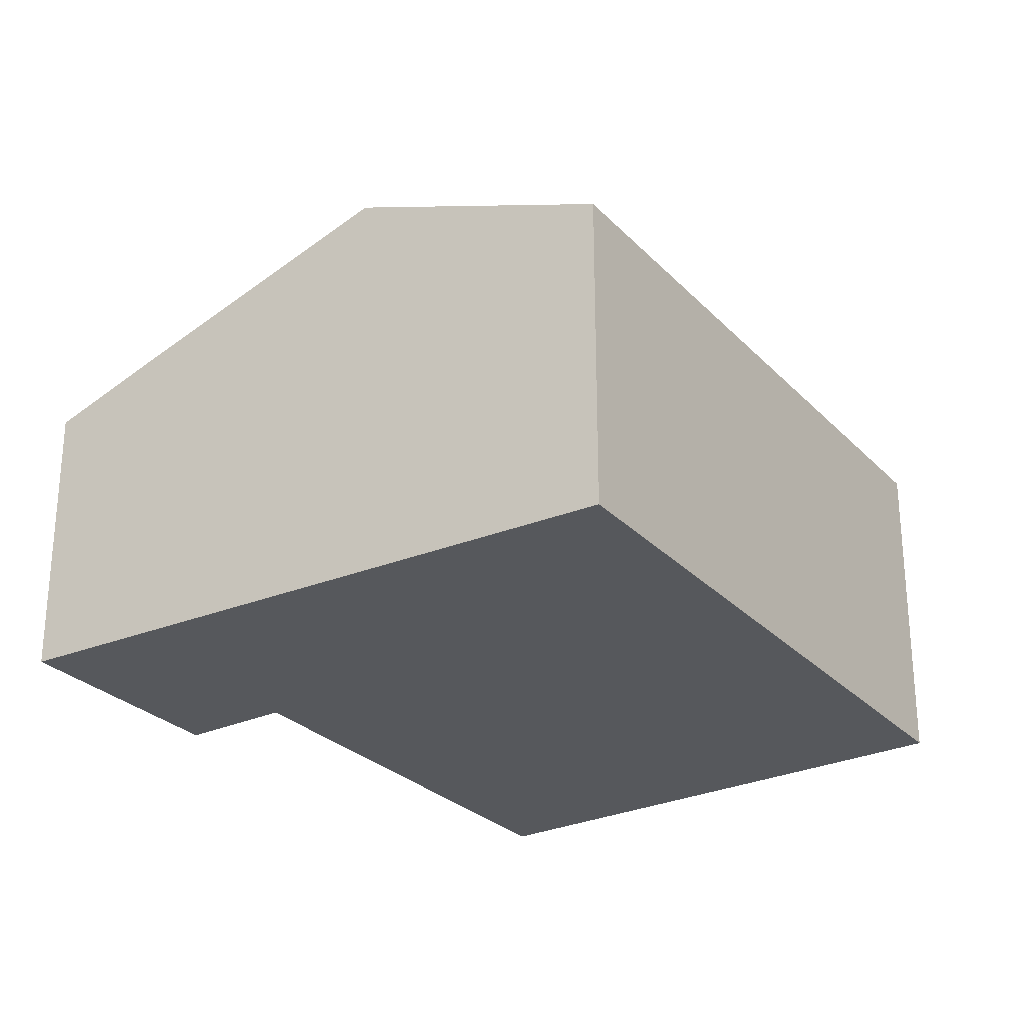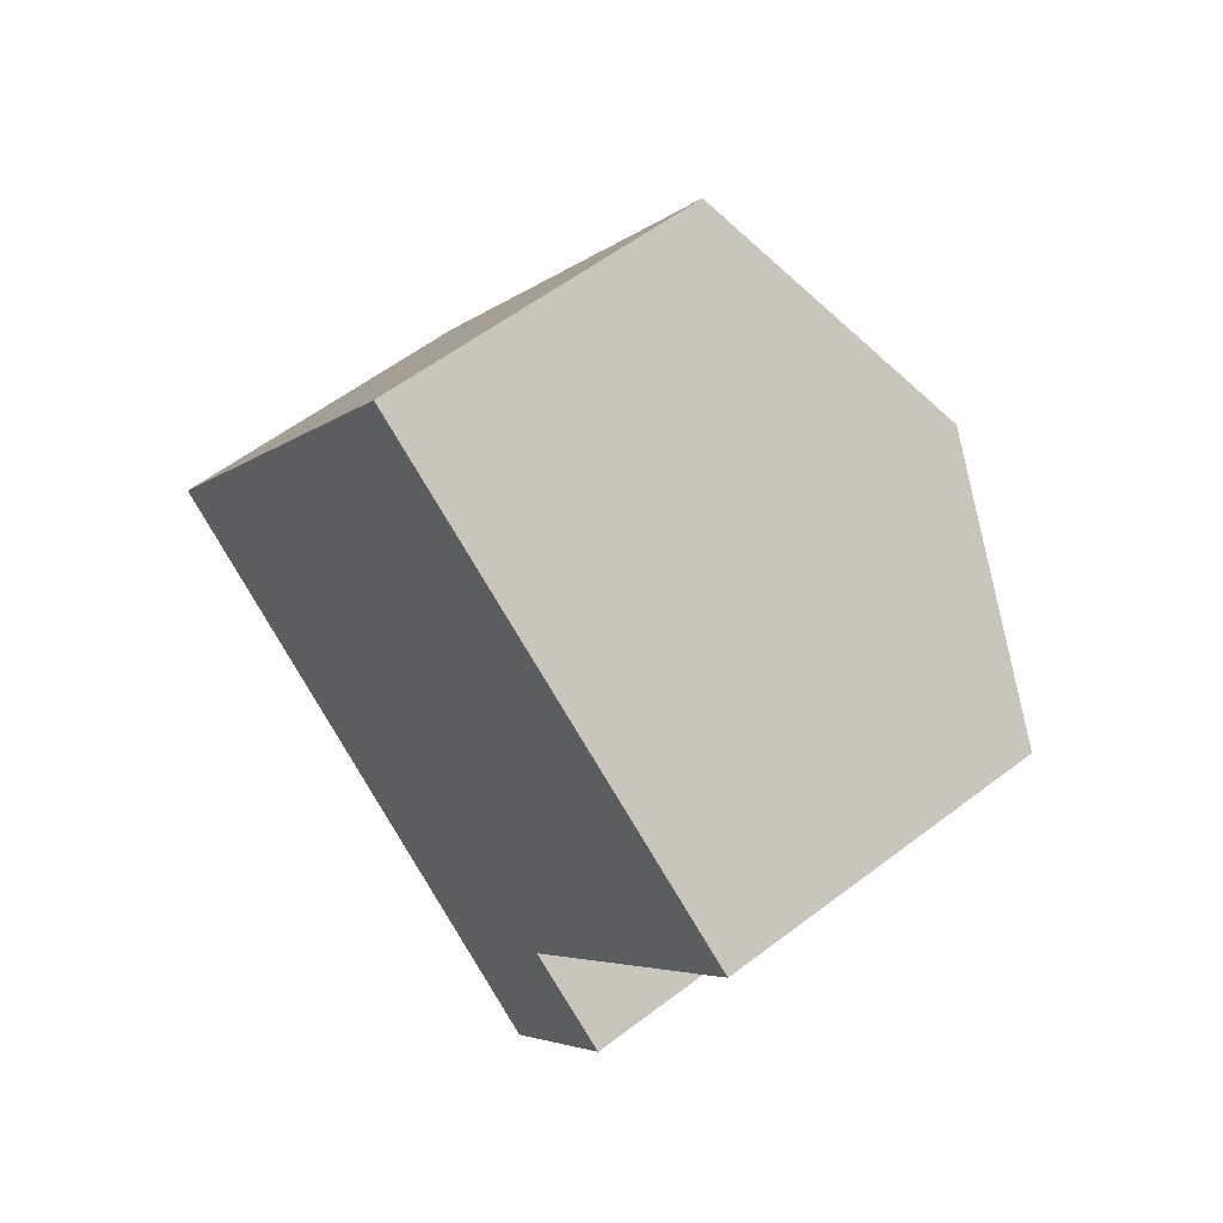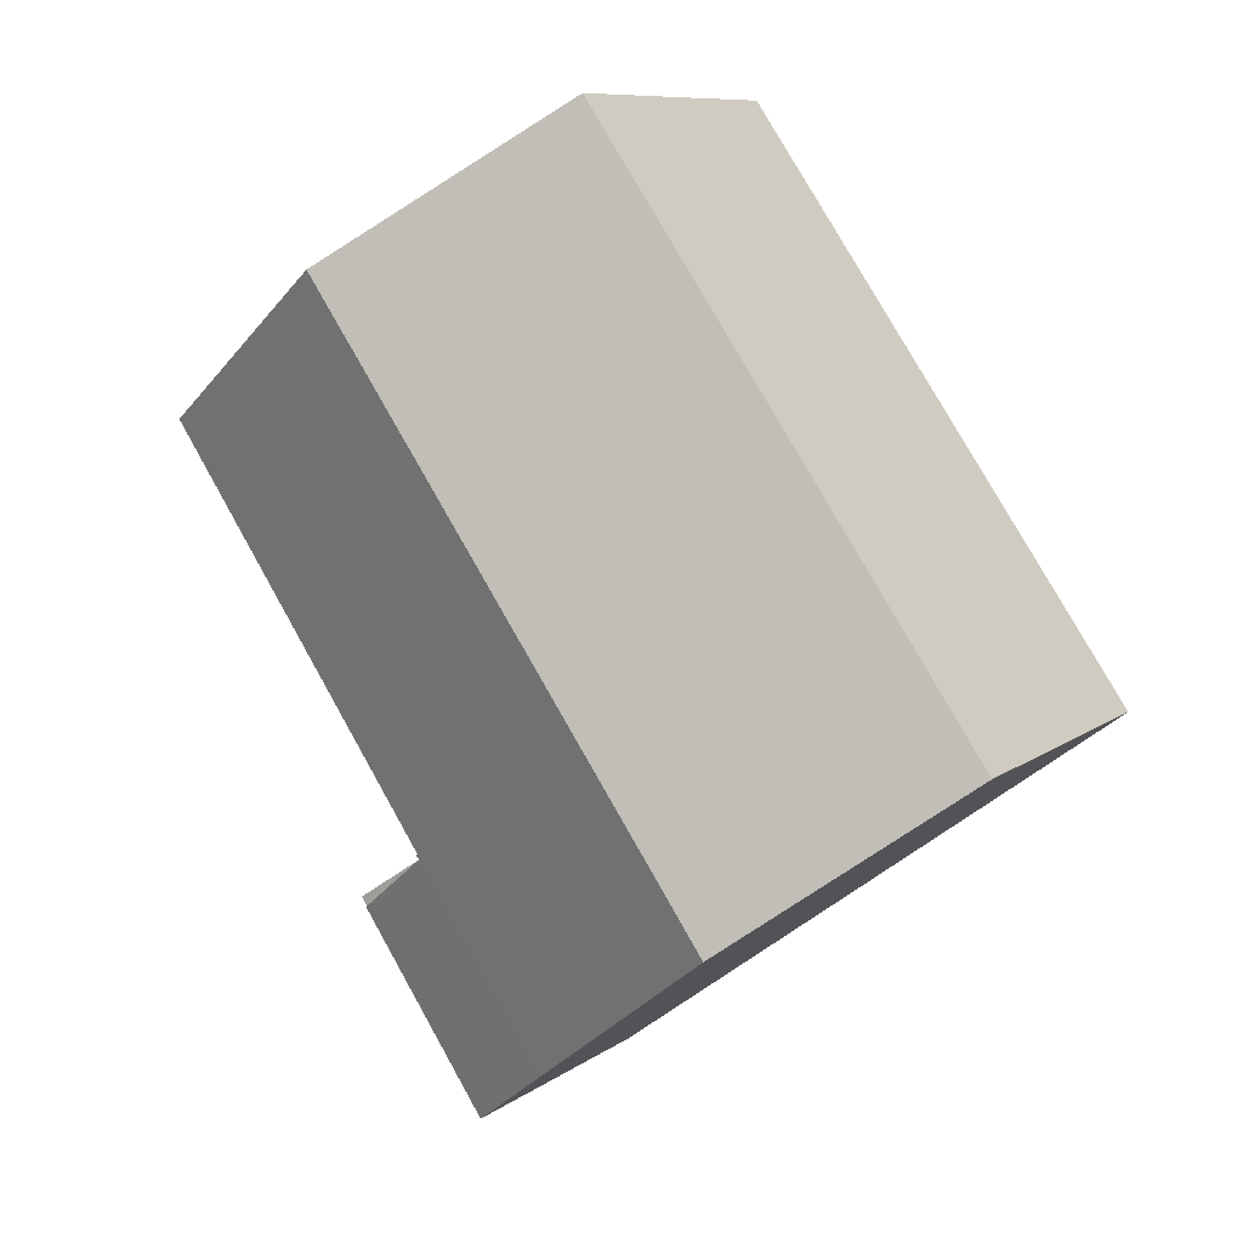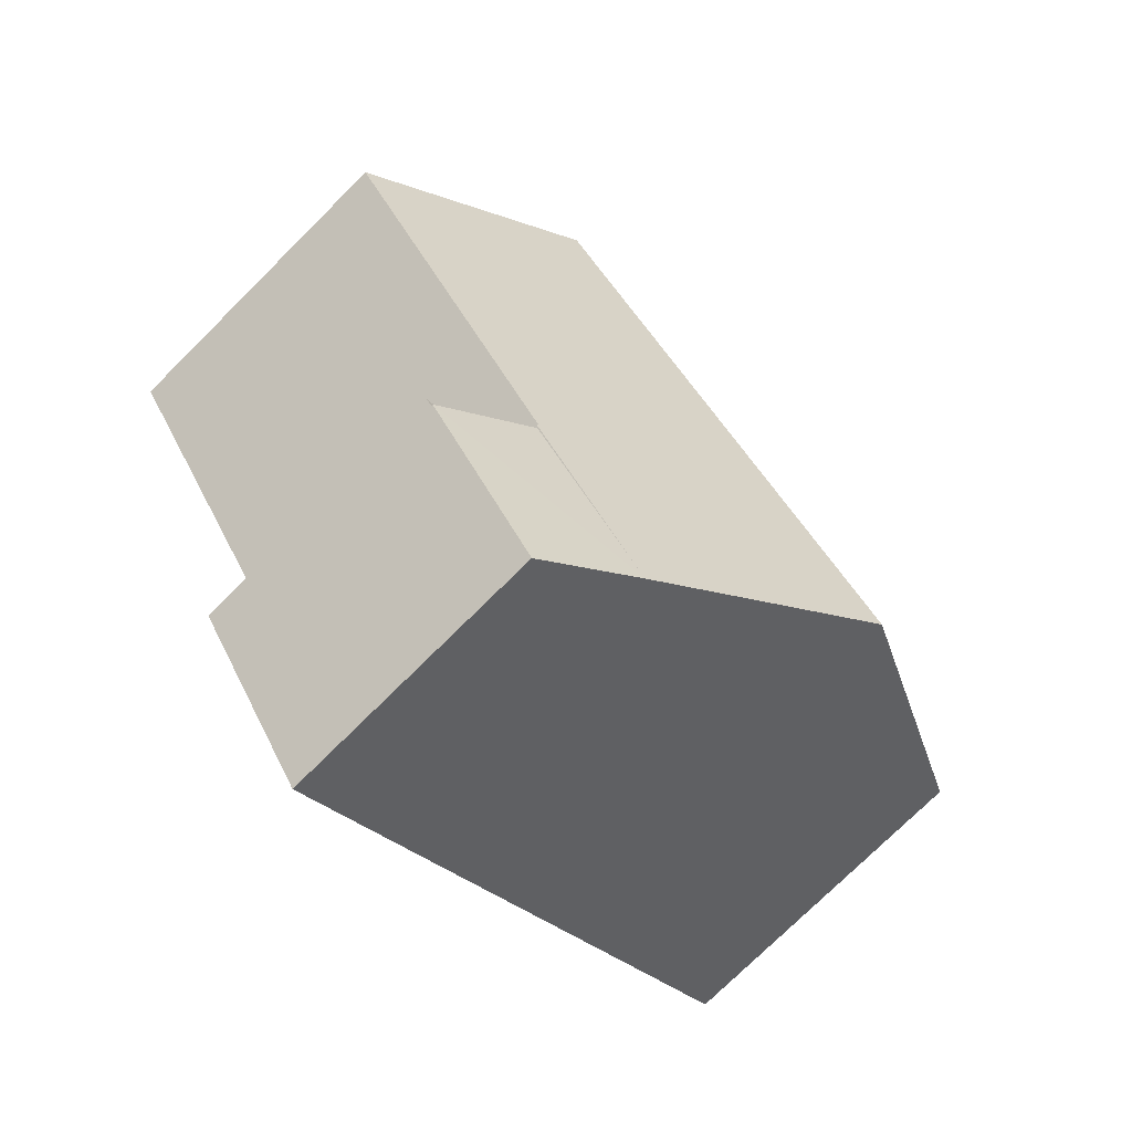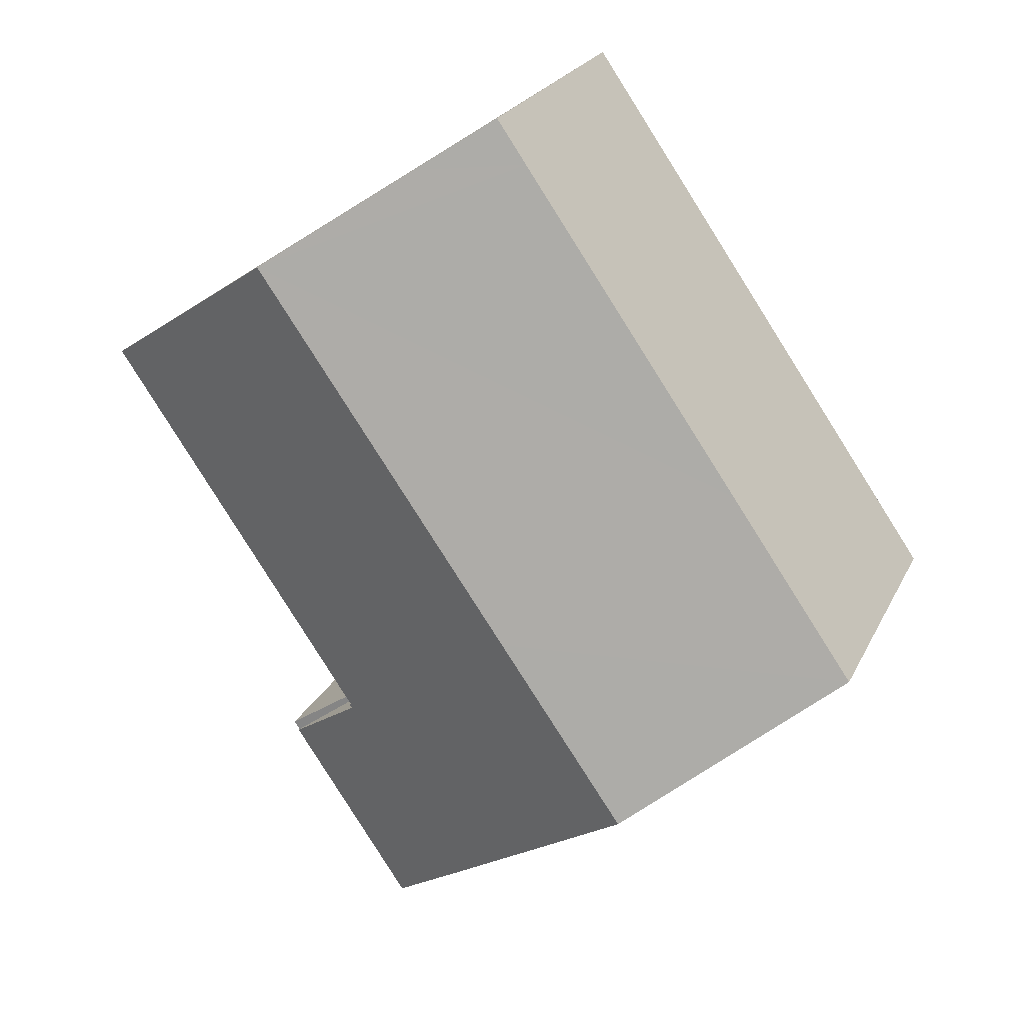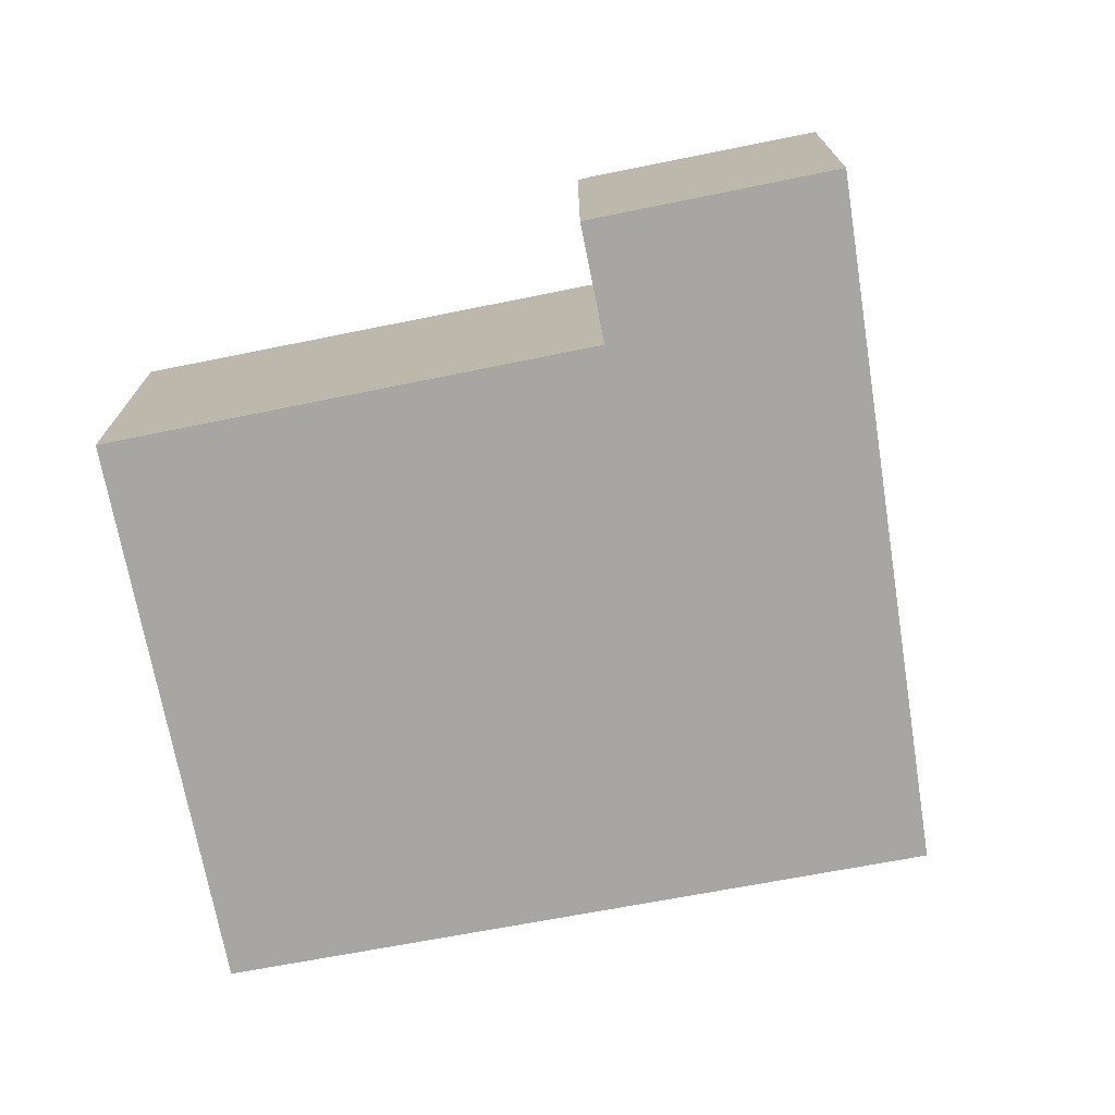
<metadata>
{"format":"obj","ext":"obj","renderer":"f3d","projection":"perspective","resolution":1024,"background":"white","views":[{"elev":-27.8,"azim":-111.6,"up":"+Y"},{"elev":57.6,"azim":51.6,"up":"+Z"},{"elev":9.3,"azim":-150.3,"up":"+Z"},{"elev":-75.4,"azim":134.8,"up":"+Z"},{"elev":23.4,"azim":-159.3,"up":"+Z"},{"elev":-74.2,"azim":135.3,"up":"+Y"}]}
</metadata>
<code>
v  10.44 8.094 11.33
v  8.534 7.355 12.26
v  8.705 7.355 12.5
v  8.014 7.355 11.51
v  13.73 9.496 9.116
v  2.935 7.354 4.216
v  7.788 9.496 0.58
v  1.855 7.354 2.665
v  0 7.355 4.504e-16
v  0.446 7.551 -0.334
v  4.853 9.496 -3.636
v  12.72 7.319 -3.116
v  12.74 7.337 -2.994
v  12.79 7.319 -3.022
v  18.66 7.396 5.797
v  9.785 7.319 -7.331
v  9.785 4.489e-16 -7.331
v  4.853 2.226e-16 -3.636
v  0.446 2.045e-17 -0.334
v  0 0 0
v  1.855 -1.632e-16 2.665
v  2.935 -2.582e-16 4.216
v  8.014 -7.047e-16 11.51
v  8.705 -7.655e-16 12.5
v  8.534 -7.504e-16 12.26
v  10.44 -6.939e-16 11.33
v  13.73 -5.582e-16 9.116
v  18.66 -3.55e-16 5.797
v  12.74 1.833e-16 -2.994
v  12.79 1.85e-16 -3.022
v  12.72 1.908e-16 -3.116
v  14.73 6.384 -4.619
v  11.86 6.37 -8.883
v  12.72 7.29 -3.116
v  14.73 2.828e-16 -4.619
v  11.86 5.439e-16 -8.883
v  12.72 6.341 -3.116
v  14.86 6.341 -4.419
v  14.73 6.341 -4.619
v  12.79 6.341 -3.022
v  14.86 2.706e-16 -4.419
g defaultobject
f 1 2 3
f 2 1 4
f 4 1 5
f 4 5 6
f 6 5 7
f 6 7 8
f 8 7 9
f 9 7 10
f 10 7 11
f 12 13 14
f 13 5 15
f 5 13 7
f 7 13 12
f 7 12 16
f 7 16 11
f 17 11 16
f 11 17 18
f 11 18 10
f 10 18 19
f 10 19 9
f 9 19 20
f 20 8 9
f 8 20 6
f 6 20 21
f 6 21 4
f 4 21 22
f 4 22 23
f 4 23 2
f 2 23 3
f 3 23 24
f 24 23 25
f 24 1 3
f 1 24 5
f 5 24 15
f 15 24 26
f 15 26 27
f 15 27 28
f 29 14 13
f 14 29 30
f 28 13 15
f 13 28 29
f 30 12 14
f 12 30 16
f 16 30 17
f 17 30 31
f 25 26 24
f 26 25 23
f 26 23 27
f 27 23 22
f 27 22 28
f 28 22 29
f 29 22 21
f 29 21 20
f 29 20 19
f 29 19 18
f 29 18 30
f 30 18 31
f 31 18 17
f 16 32 33
f 32 16 34
f 17 34 16
f 34 17 31
f 31 32 34
f 32 31 35
f 35 33 32
f 33 35 36
f 33 17 16
f 17 33 36
f 17 35 31
f 35 17 36
f 37 38 39
f 38 37 40
f 30 38 40
f 38 30 41
f 41 39 38
f 39 41 35
f 35 37 39
f 37 35 31
f 31 40 37
f 40 31 30
f 30 35 41
f 35 30 31

</code>
